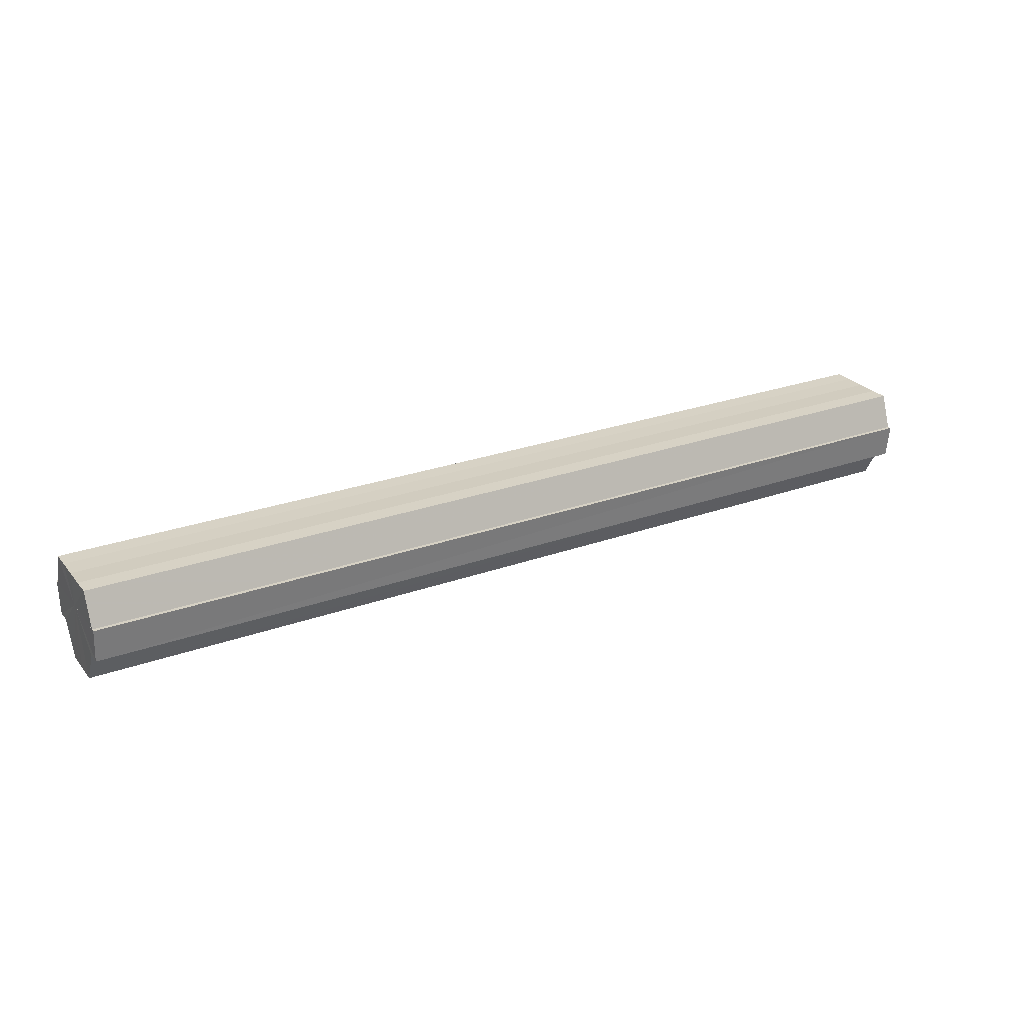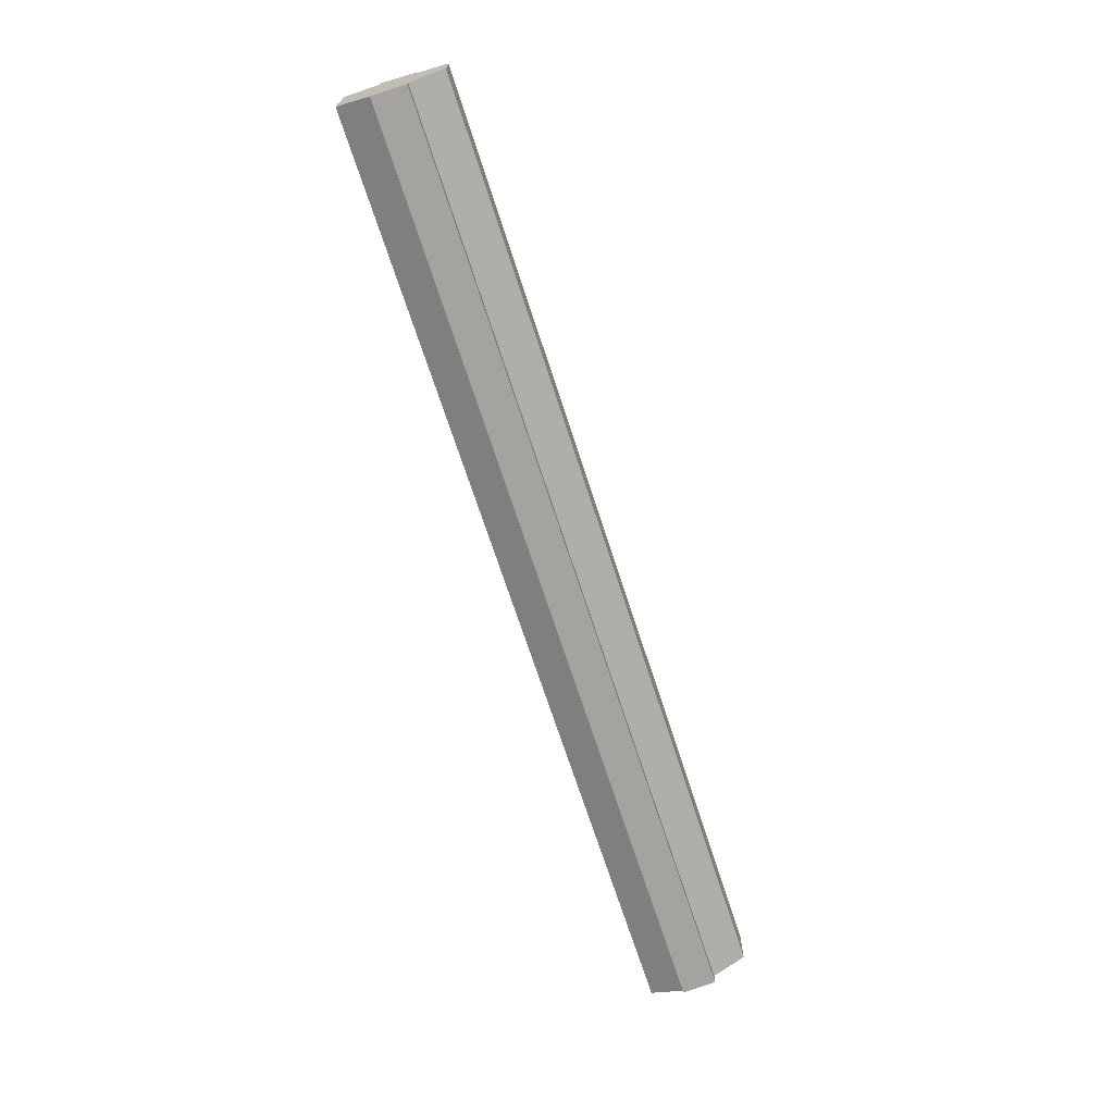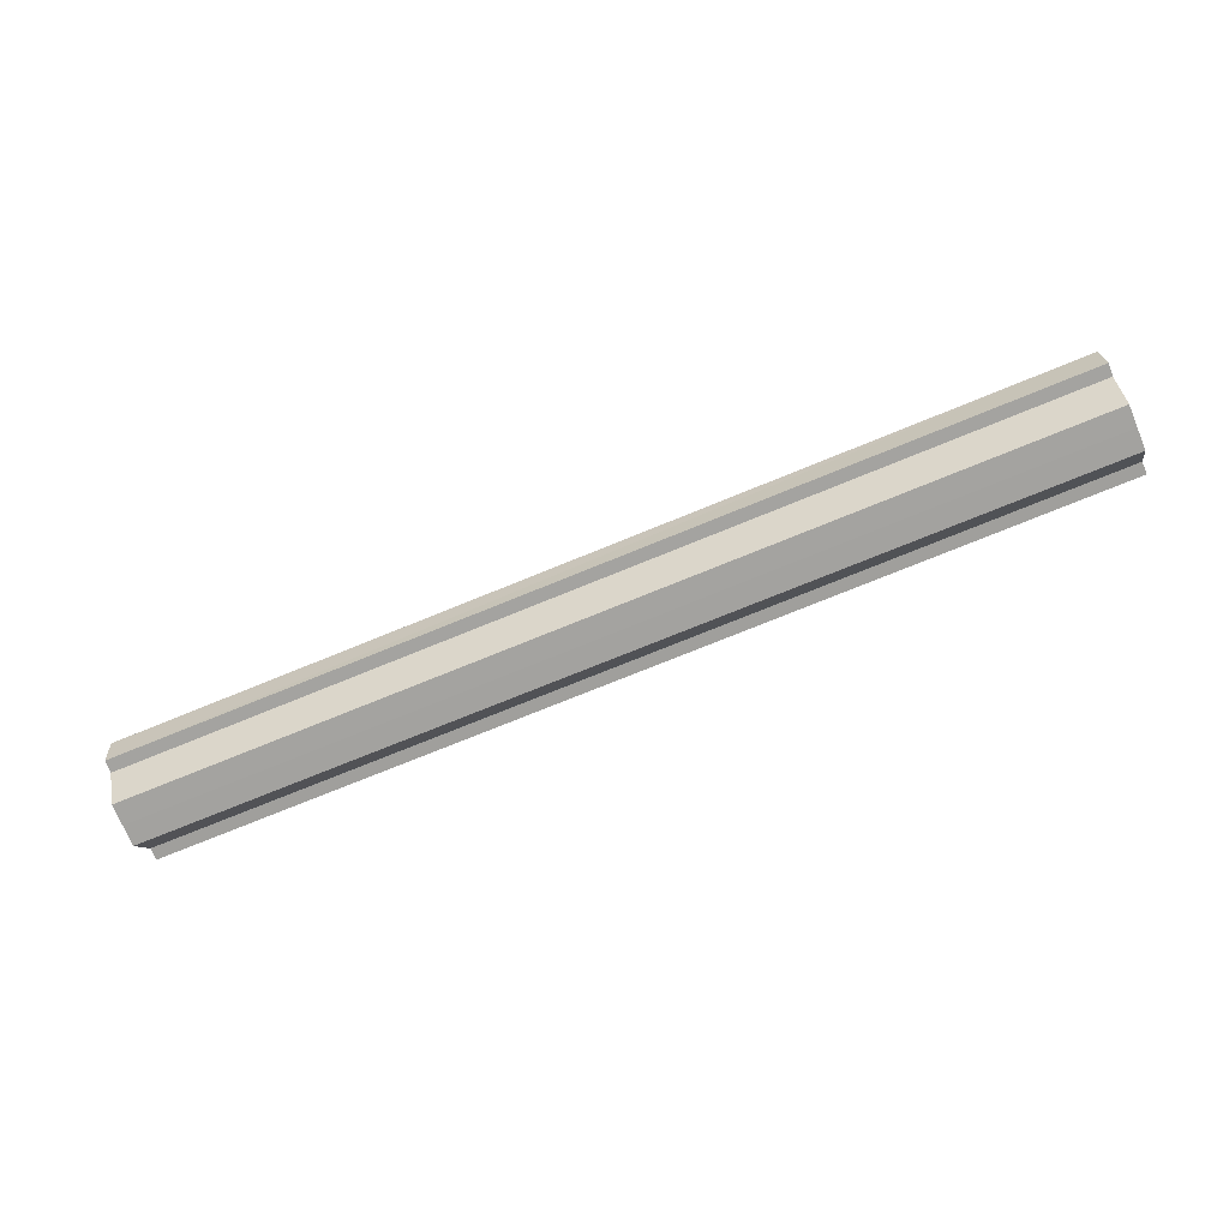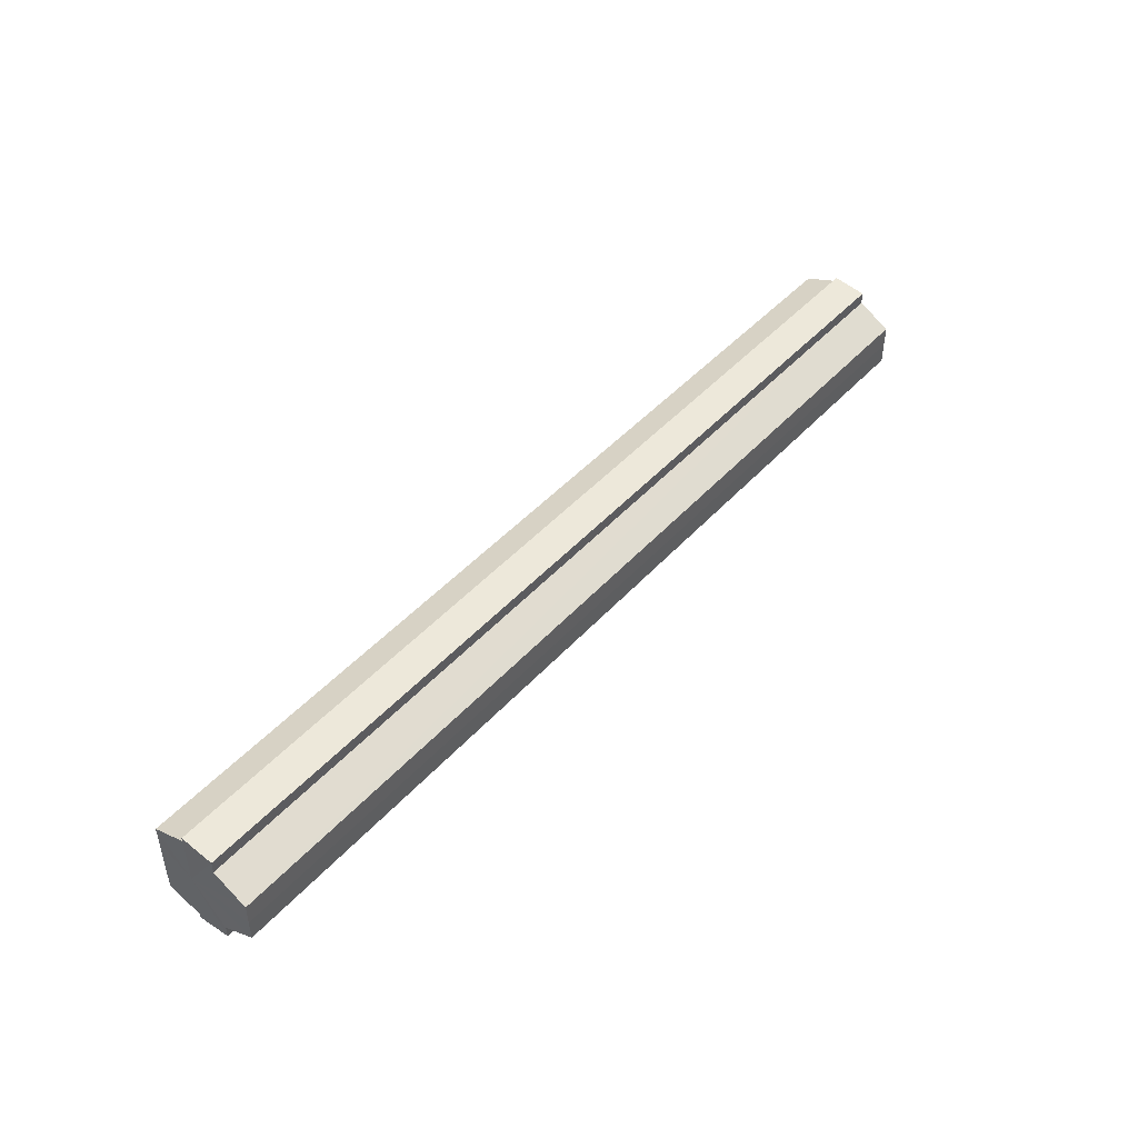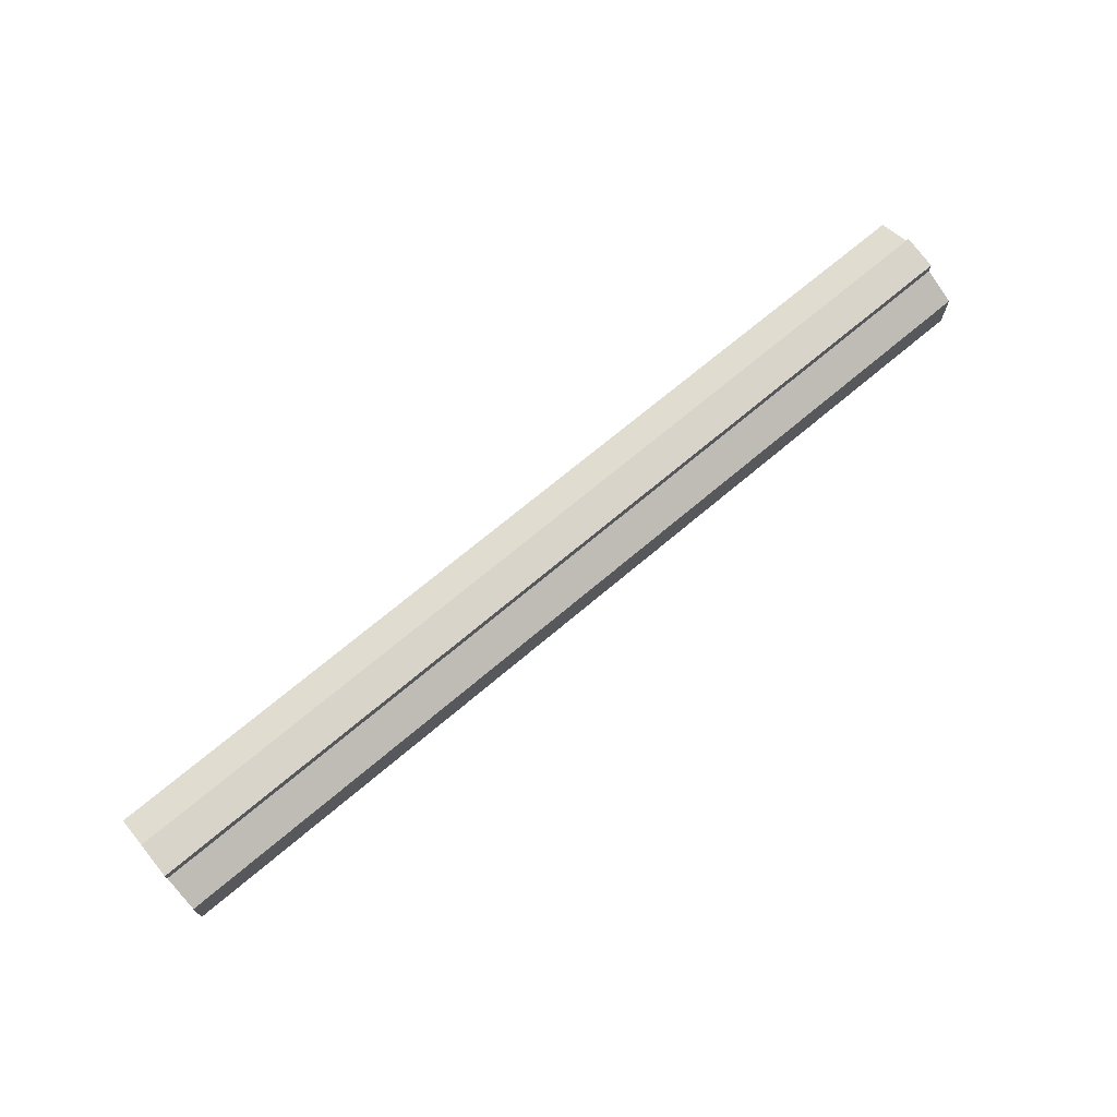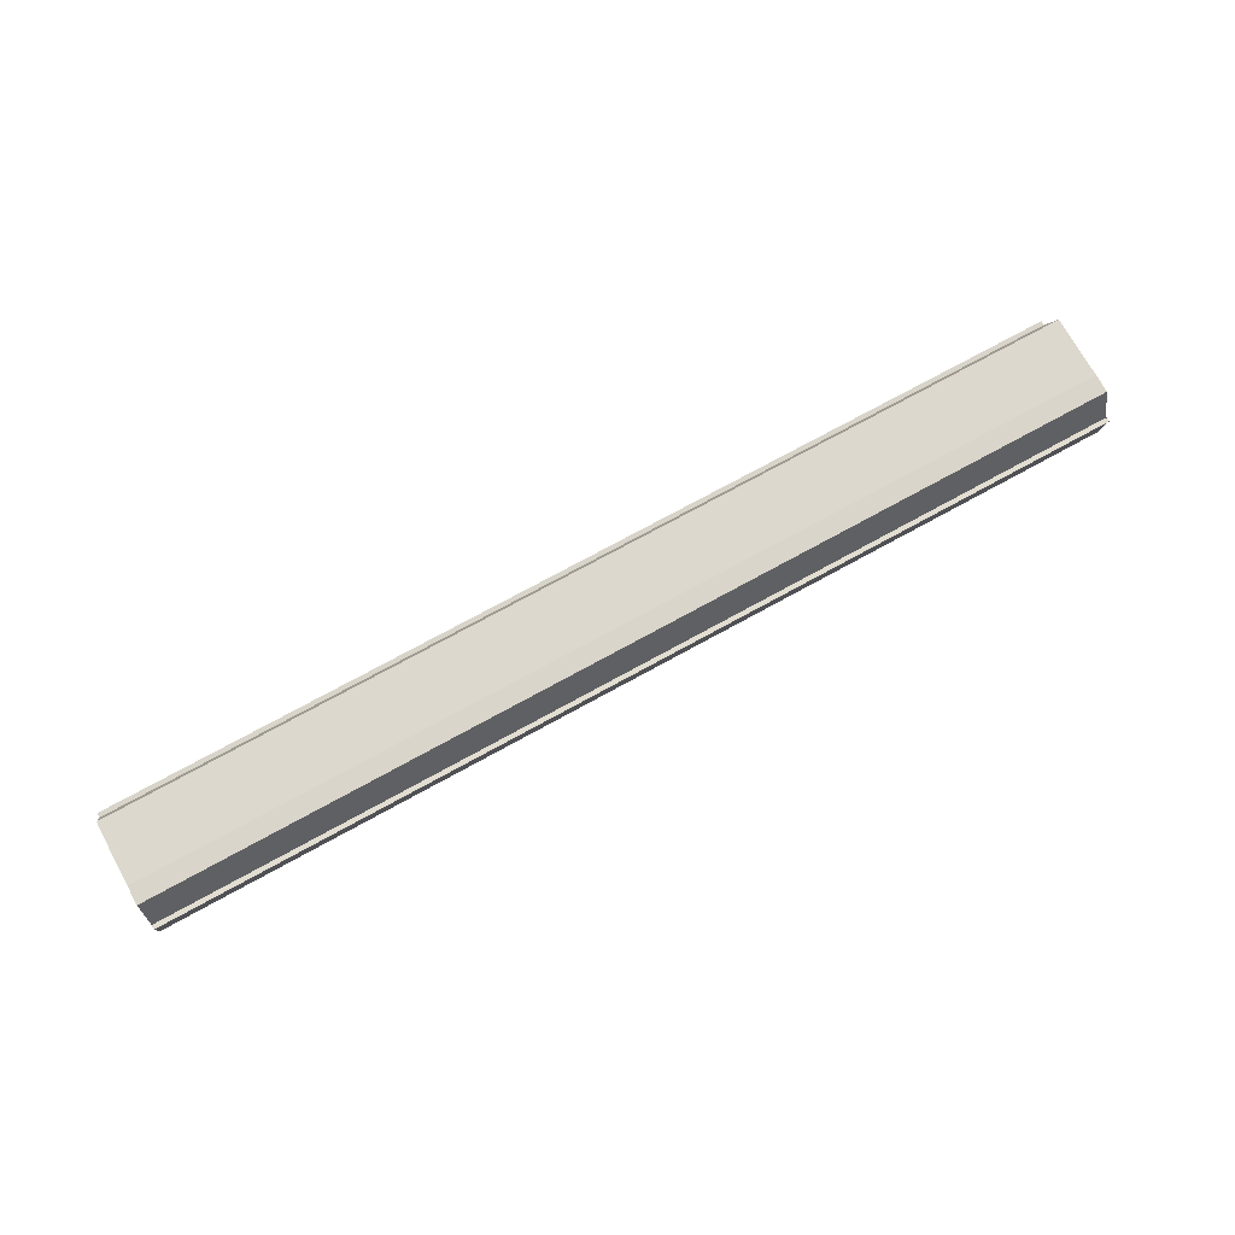
<metadata>
{"format":"obj","ext":"obj","renderer":"f3d","projection":"perspective","resolution":1024,"background":"white","views":[{"elev":25.8,"azim":-30.0,"up":"+Y"},{"elev":-70.3,"azim":-72.0,"up":"+Z"},{"elev":-72.5,"azim":22.4,"up":"+Y"},{"elev":46.0,"azim":-50.8,"up":"+Z"},{"elev":70.3,"azim":-40.2,"up":"+Z"},{"elev":72.7,"azim":151.1,"up":"+Y"}]}
</metadata>
<code>
o 20737
v 2202 1856 7.238
v 2202 1856 7.232
v 2202 1856 7.238
v 2202 1856 7.226
v 2202 1856 7.232
v 2202 1856 7.223
v 2202 1856 7.226
v 2202 1856 7.244
v 2202 1856 7.244
v 2202 1856 7.25
v 2202 1856 7.25
v 2202 1856 7.253
v 2202 1856 7.253
v 2202 1856 7.255
v 2202 1856 7.253
v 2202 1856 7.255
v 2202 1856 7.255
v 2202 1856 7.238
v 2202 1856 7.232
v 2202 1856 7.232
v 2202 1856 7.226
v 2202 1856 7.226
v 2202 1856 7.244
v 2202 1856 7.238
v 2202 1856 7.25
v 2202 1856 7.244
v 2202 1856 7.253
v 2202 1856 7.25
v 2202 1856 7.223
v 2202 1856 7.223
v 2202 1856 7.221
v 2202 1856 7.223
v 2202 1856 7.221
v 2202 1856 7.221
v 2202 1856 7.238
v 2202 1856 7.223
v 2202 1856 7.226
v 2202 1856 7.232
v 2202 1856 7.238
v 2202 1856 7.244
v 2202 1856 7.25
v 2202 1856 7.253
v 2202 1856 7.255
v 2202 1856 7.226
v 2202 1856 7.223
v 2202 1856 7.232
v 2202 1856 7.238
v 2202 1856 7.244
v 2202 1856 7.25
v 2202 1856 7.253
v 2202 1856 7.221
v 2202 1856 7.223
v 2202 1856 7.221
v 2202 1856 7.223
v 2202 1856 7.223
v 2202 1856 7.238
v 2202 1856 7.226
v 2202 1856 7.232
v 2202 1856 7.238
v 2202 1856 7.244
v 2202 1856 7.25
v 2202 1856 7.253
v 2202 1856 7.25
v 2202 1856 7.253
v 2202 1856 7.255
v 2202 1856 7.244
v 2202 1856 7.25
v 2202 1856 7.253
v 2202 1856 7.255
v 2202 1856 7.253
v 2202 1856 7.255
v 2202 1856 7.238
v 2202 1856 7.244
v 2202 1856 7.232
v 2202 1856 7.238
v 2202 1856 7.226
v 2202 1856 7.232
v 2202 1856 7.223
v 2202 1856 7.226
v 2202 1856 7.223
v 2202 1856 7.226
v 2202 1856 7.232
v 2202 1856 7.226
v 2202 1856 7.238
v 2202 1856 7.232
v 2202 1856 7.244
v 2202 1856 7.238
v 2202 1856 7.25
v 2202 1856 7.244
v 2202 1856 7.253
v 2202 1856 7.25
v 2202 1856 7.232
v 2202 1856 7.238
v 2202 1856 7.226
v 2202 1856 7.223
v 2202 1856 7.244
v 2202 1856 7.25
v 2202 1856 7.253
f 1 2 3
f 2 4 5
f 4 6 7
f 8 1 9
f 10 8 11
f 12 10 13
f 14 15 13
f 16 15 17
f 18 19 20
f 20 21 22
f 23 24 18
f 25 26 23
f 27 28 25
f 22 29 30
f 29 31 32
f 32 33 34
f 35 34 36
f 35 36 37
f 35 37 38
f 35 38 39
f 35 39 40
f 35 40 41
f 35 41 42
f 35 42 43
f 35 44 45
f 35 46 44
f 35 47 46
f 35 48 47
f 35 49 48
f 35 50 49
f 51 52 53
f 53 54 55
f 56 54 33
f 56 57 54
f 56 58 57
f 56 59 58
f 56 60 59
f 56 61 60
f 56 62 61
f 63 62 64
f 56 65 62
f 66 67 63
f 68 65 69
f 70 71 68
f 72 73 66
f 74 75 72
f 76 77 74
f 78 79 76
f 80 81 78
f 81 82 83
f 82 84 85
f 84 86 87
f 86 88 89
f 88 90 91
f 56 92 93
f 56 94 92
f 56 95 94
f 56 93 96
f 56 96 97
f 56 97 98

</code>
